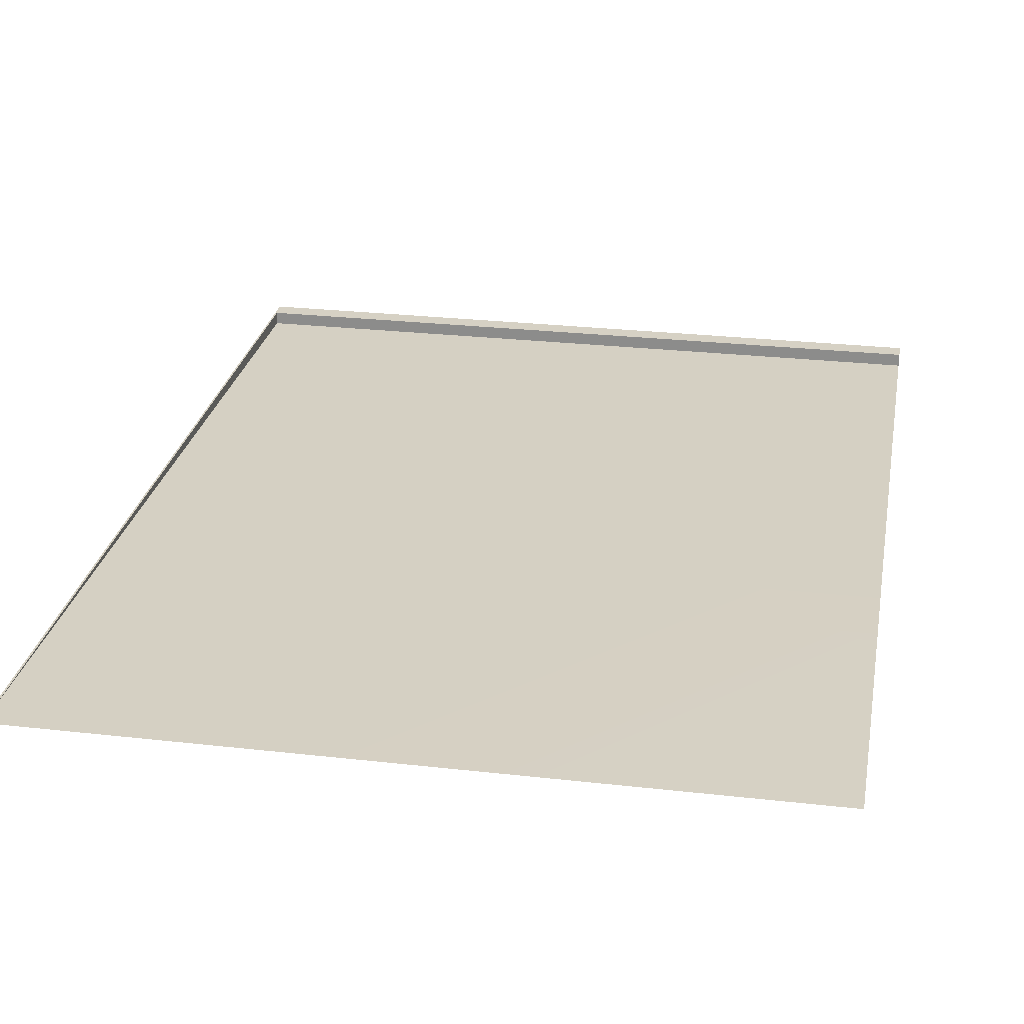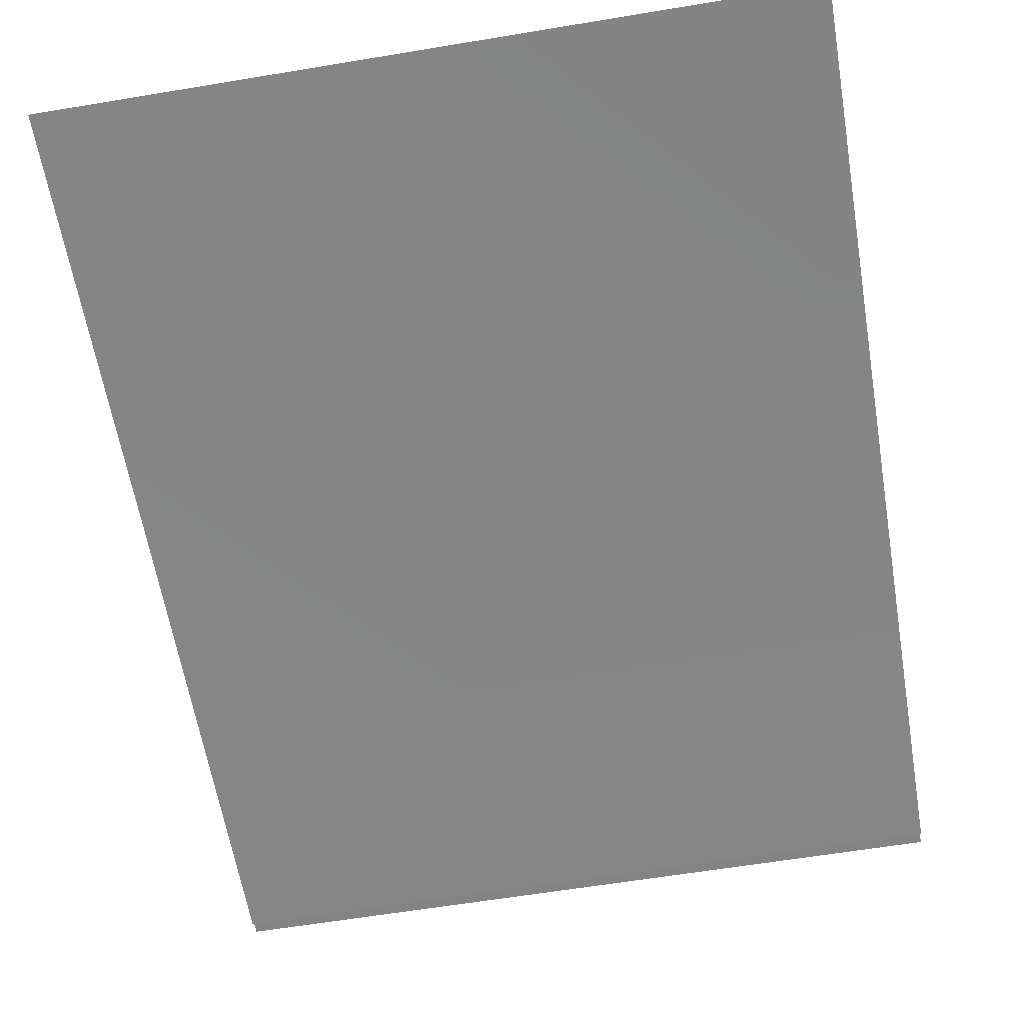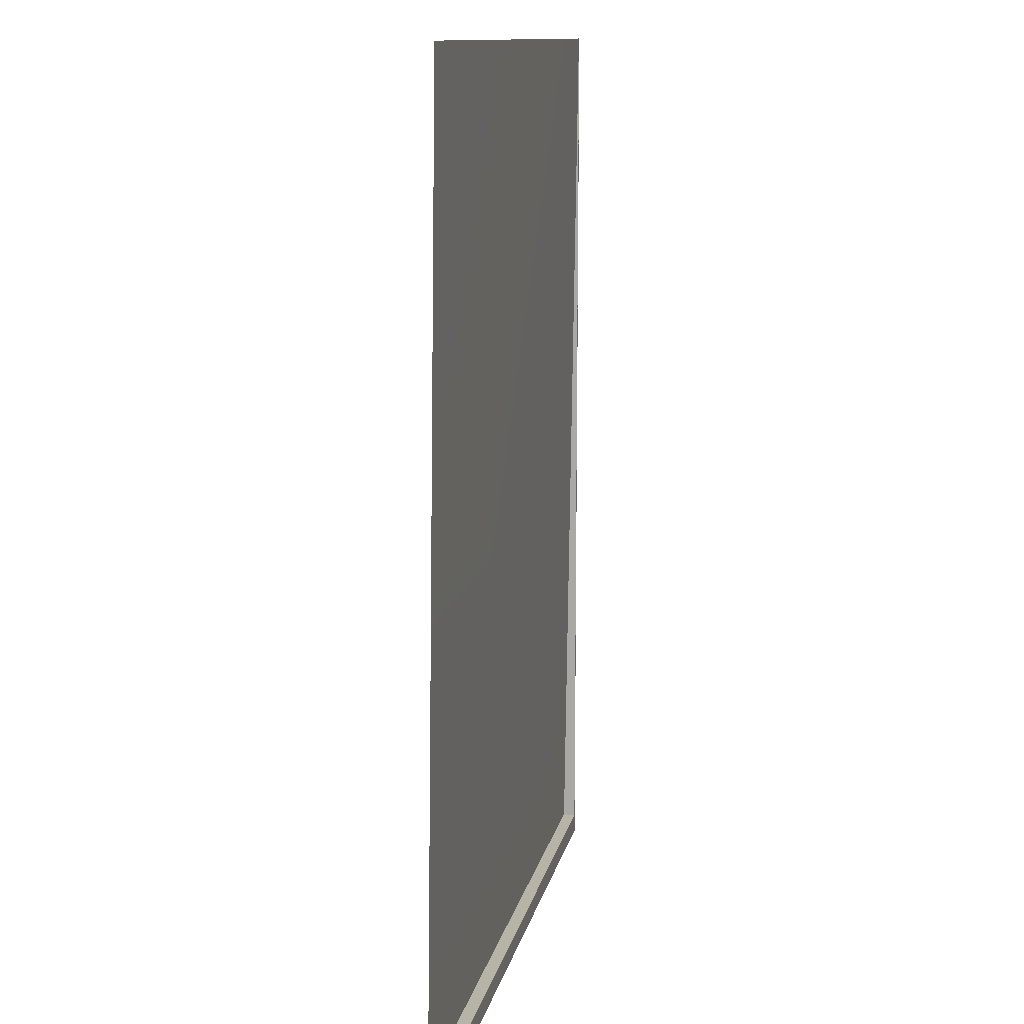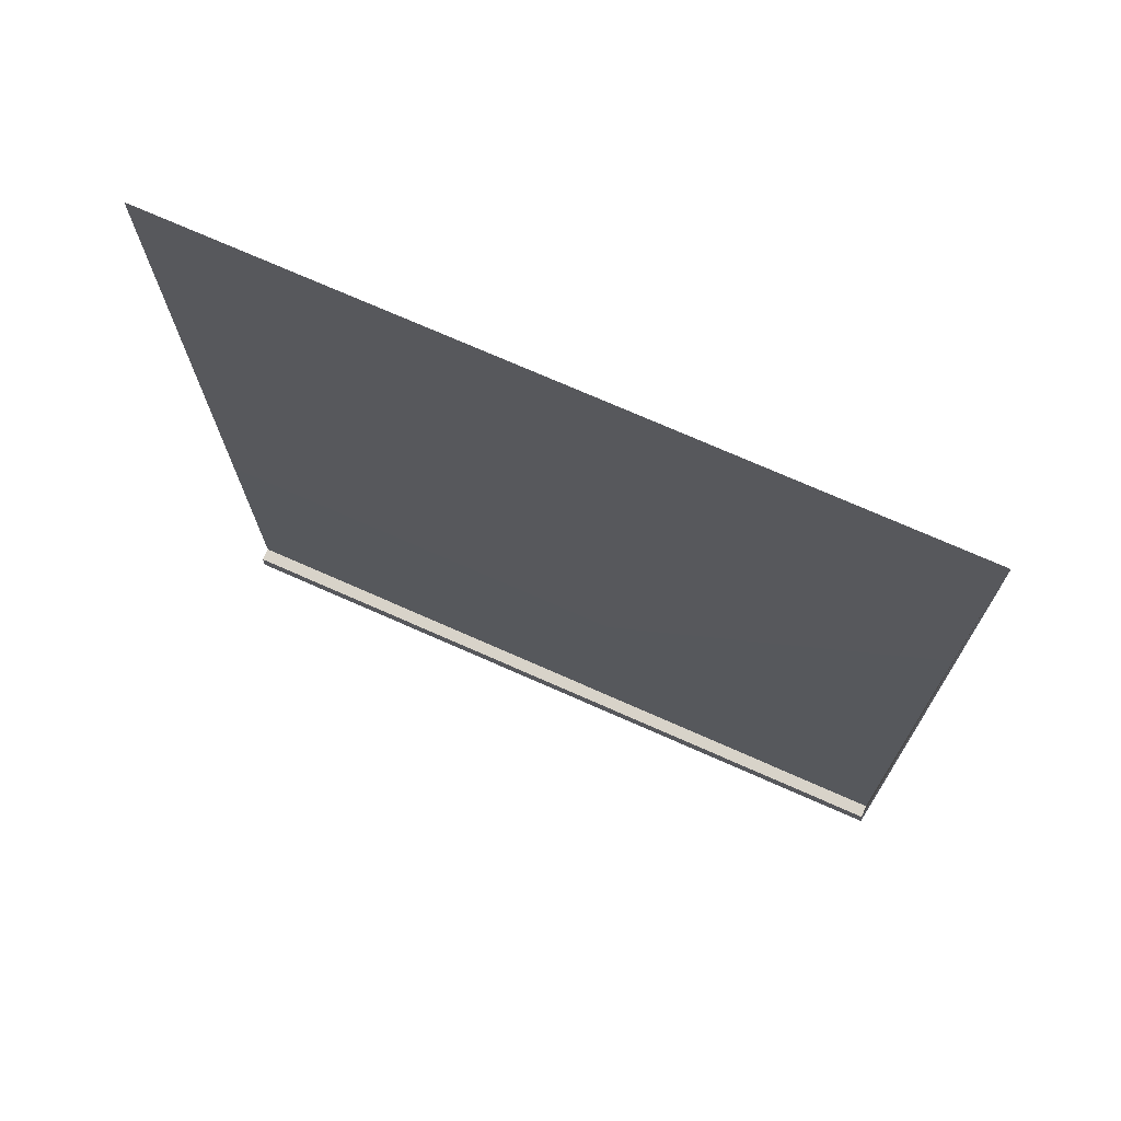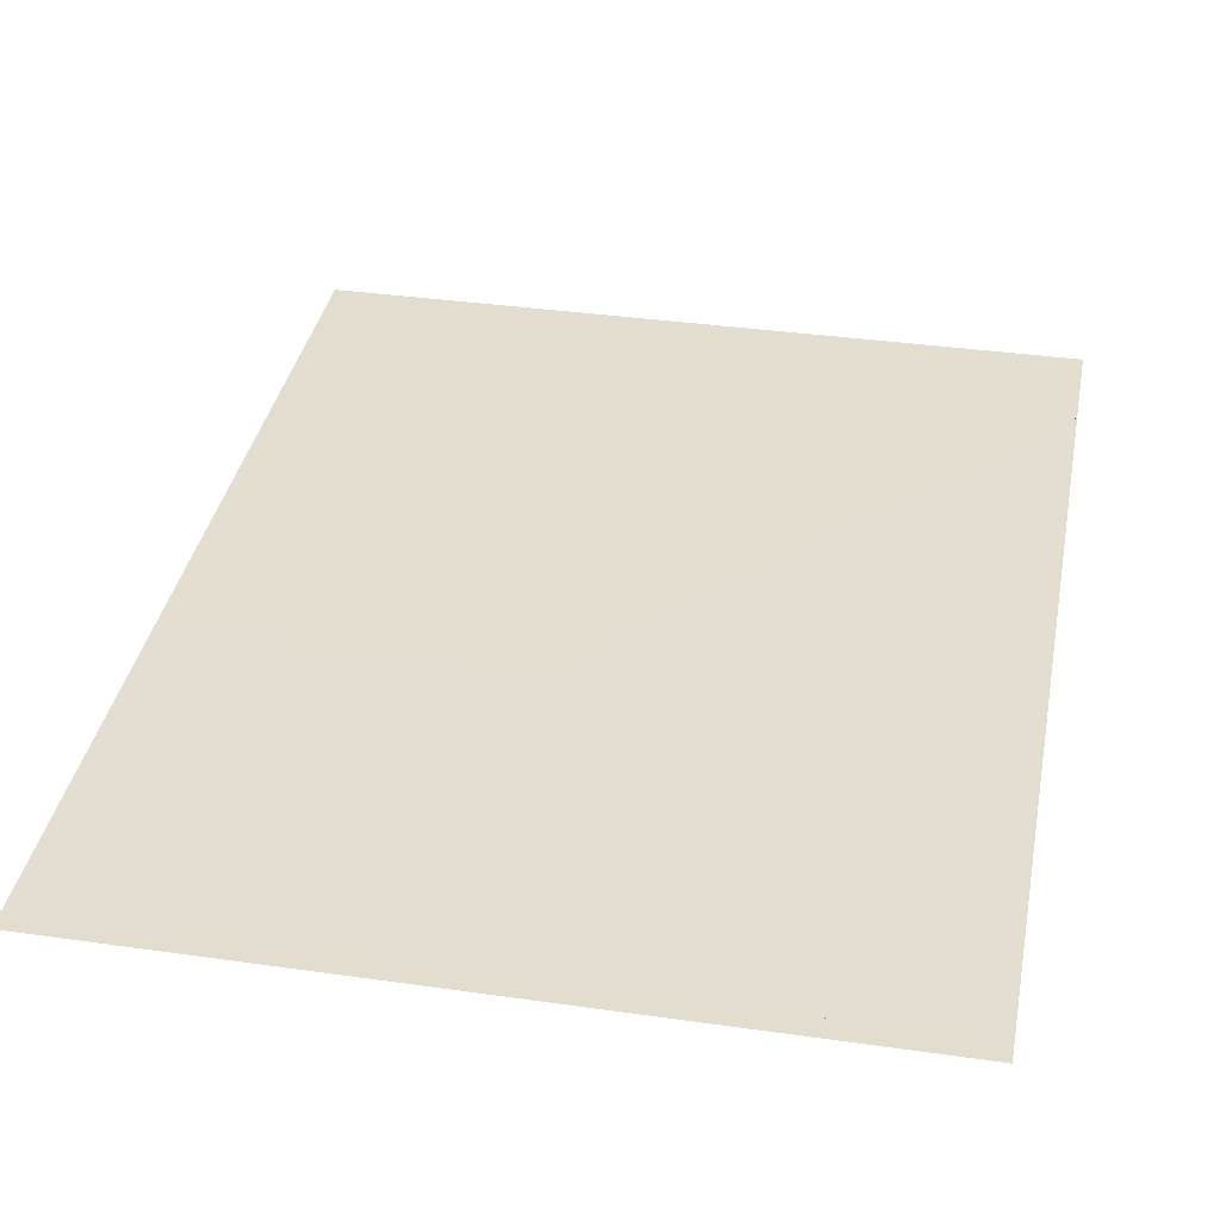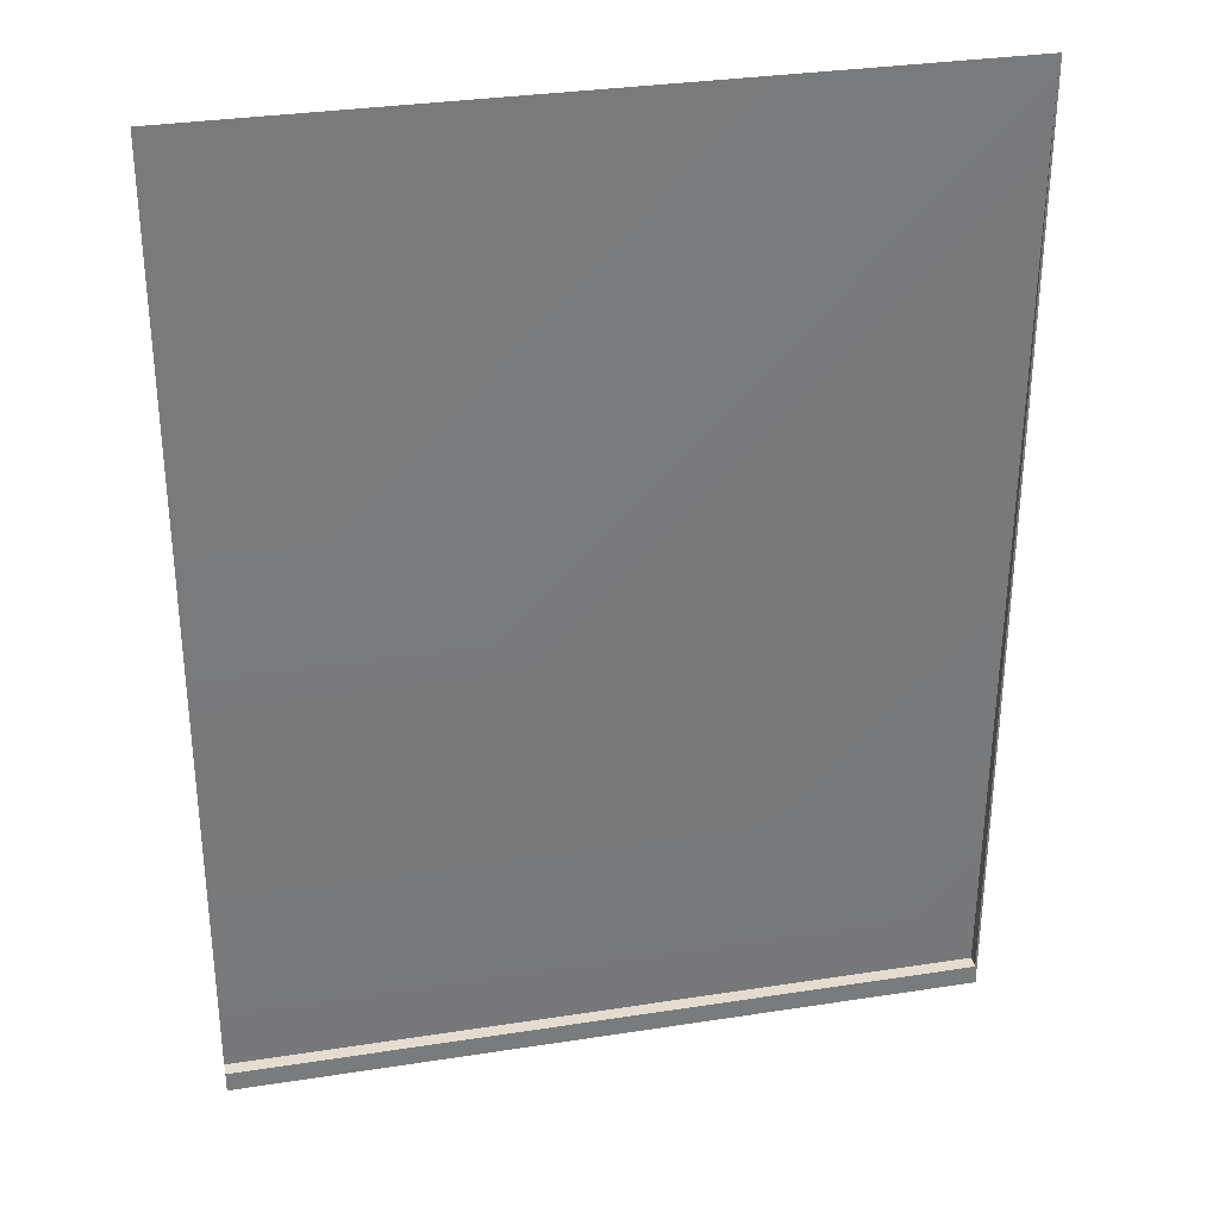
<metadata>
{"format":"obj","ext":"obj","renderer":"f3d","projection":"perspective","resolution":1024,"background":"white","views":[{"elev":26.7,"azim":-169.9,"up":"+Z"},{"elev":-61.4,"azim":-170.4,"up":"+Z"},{"elev":12.0,"azim":-78.9,"up":"+Y"},{"elev":72.8,"azim":23.9,"up":"+Y"},{"elev":35.5,"azim":10.7,"up":"+Z"},{"elev":32.0,"azim":-12.3,"up":"+Y"}]}
</metadata>
<code>
g DecalMesh_Common_Decal_Crack_01__33
v 0.885 -1.105 -0.3685
v 0.885 -1.107 -0.337
v 0.885 1.156 -0.337
v 0.885 -1.105 -0.3685
v 0.885 1.156 -0.337
v 0.885 1.156 -0.3375
v 0.885 -1.107 -0.337
v -0.8891 -1.107 -0.337
v -0.8513 -1.156 -0.337
v 0.885 -1.107 -0.337
v -0.8513 -1.156 -0.337
v 0.885 -1.156 -0.337
v -0.8891 -1.107 -0.337
v -0.8891 -1.156 -0.337
v -0.8513 -1.156 -0.337
v 0.885 -1.105 -0.3685
v -0.8891 0.5242 -0.3461
v -0.8891 -1.105 -0.3685
v 0.885 -1.105 -0.3685
v 0.885 1.156 -0.3375
v -0.8891 1.156 -0.3375
v 0.885 -1.105 -0.3685
v -0.8891 1.156 -0.3375
v -0.8891 0.5242 -0.3461
v 0.885 -1.105 -0.3685
v -0.8891 -1.105 -0.3685
v -0.8891 -1.107 -0.3461
v 0.885 -1.107 -0.337
v 0.885 -1.105 -0.3685
v -0.8891 -1.107 -0.3461
v 0.885 -1.107 -0.337
v -0.8891 -1.107 -0.3461
v -0.8891 -1.107 -0.337
v 0.8862 1.156 -0.337
v 0.8854 -1.156 -0.337
v 0.8876 -1.156 -0.337
v 0.8862 1.156 -0.337
v 0.8846 1.156 -0.337
v 0.8846 -1.156 -0.337
v 0.8862 1.156 -0.337
v 0.8846 -1.156 -0.337
v 0.8854 -1.156 -0.337
v 0.8891 1.156 -0.337
v 0.8862 1.156 -0.337
v 0.8876 -1.156 -0.337
v 0.8891 1.156 -0.337
v 0.8876 -1.156 -0.337
v 0.8891 -1.156 -0.337
g DecalMesh_Common_Decal_Crack_01__33_0
f 3 2 1
f 6 5 4
f 9 8 7
f 12 11 10
f 15 14 13
f 18 17 16
f 21 20 19
f 24 23 22
f 27 26 25
f 30 29 28
f 33 32 31
f 36 35 34
f 39 38 37
f 42 41 40
f 45 44 43
f 48 47 46

</code>
